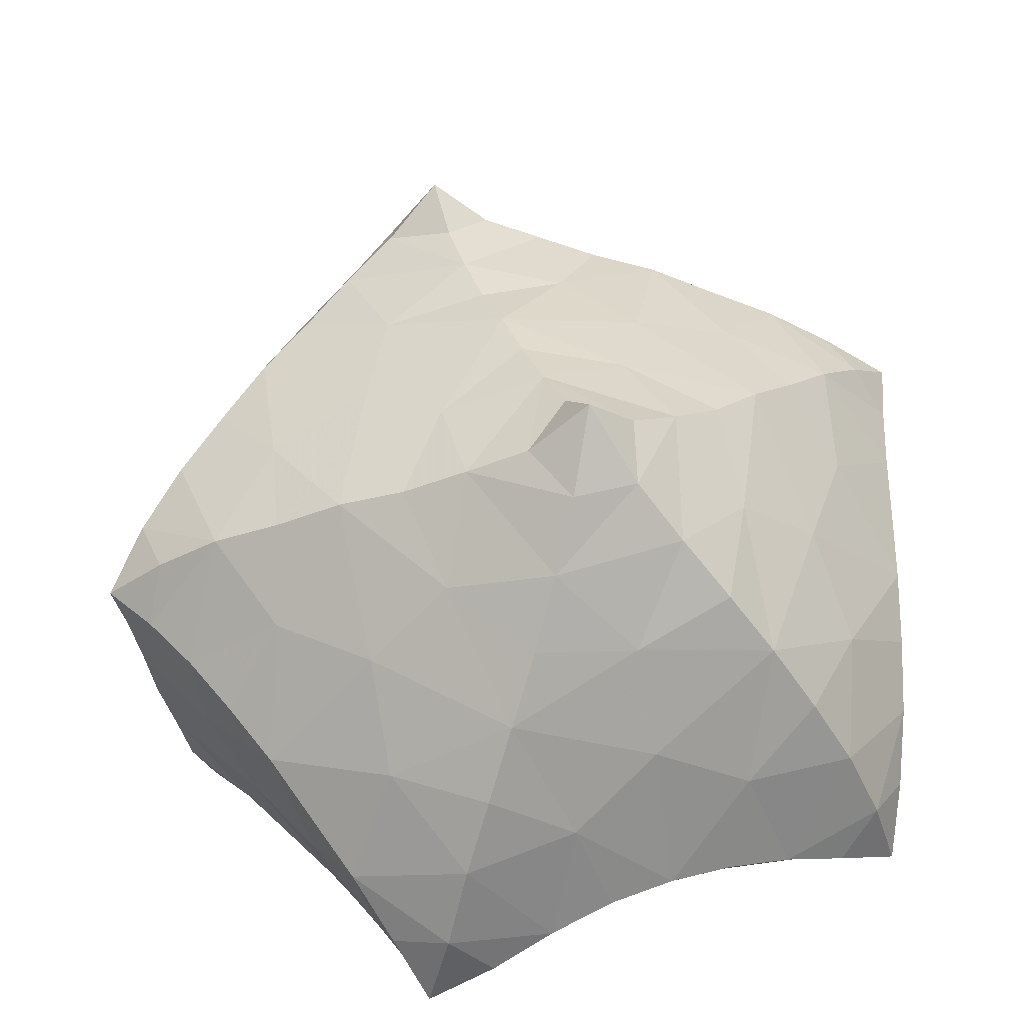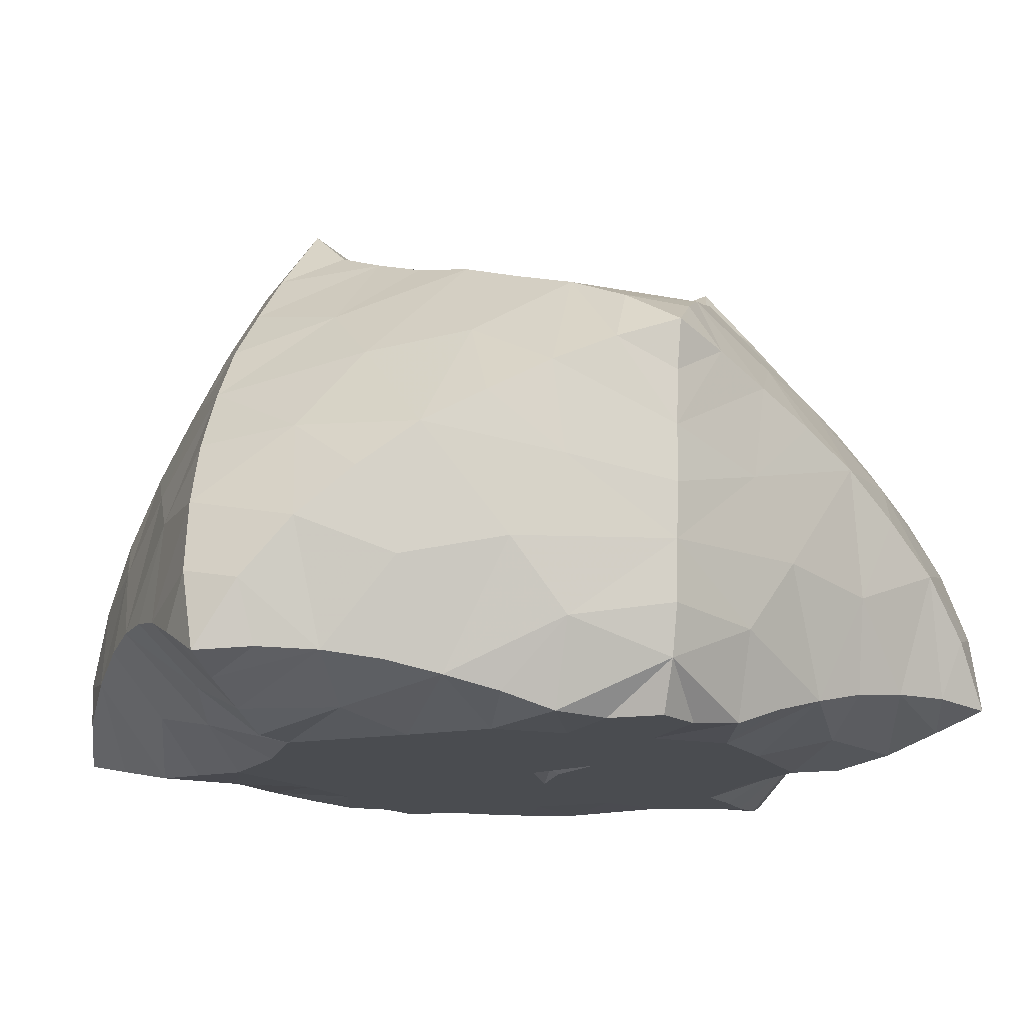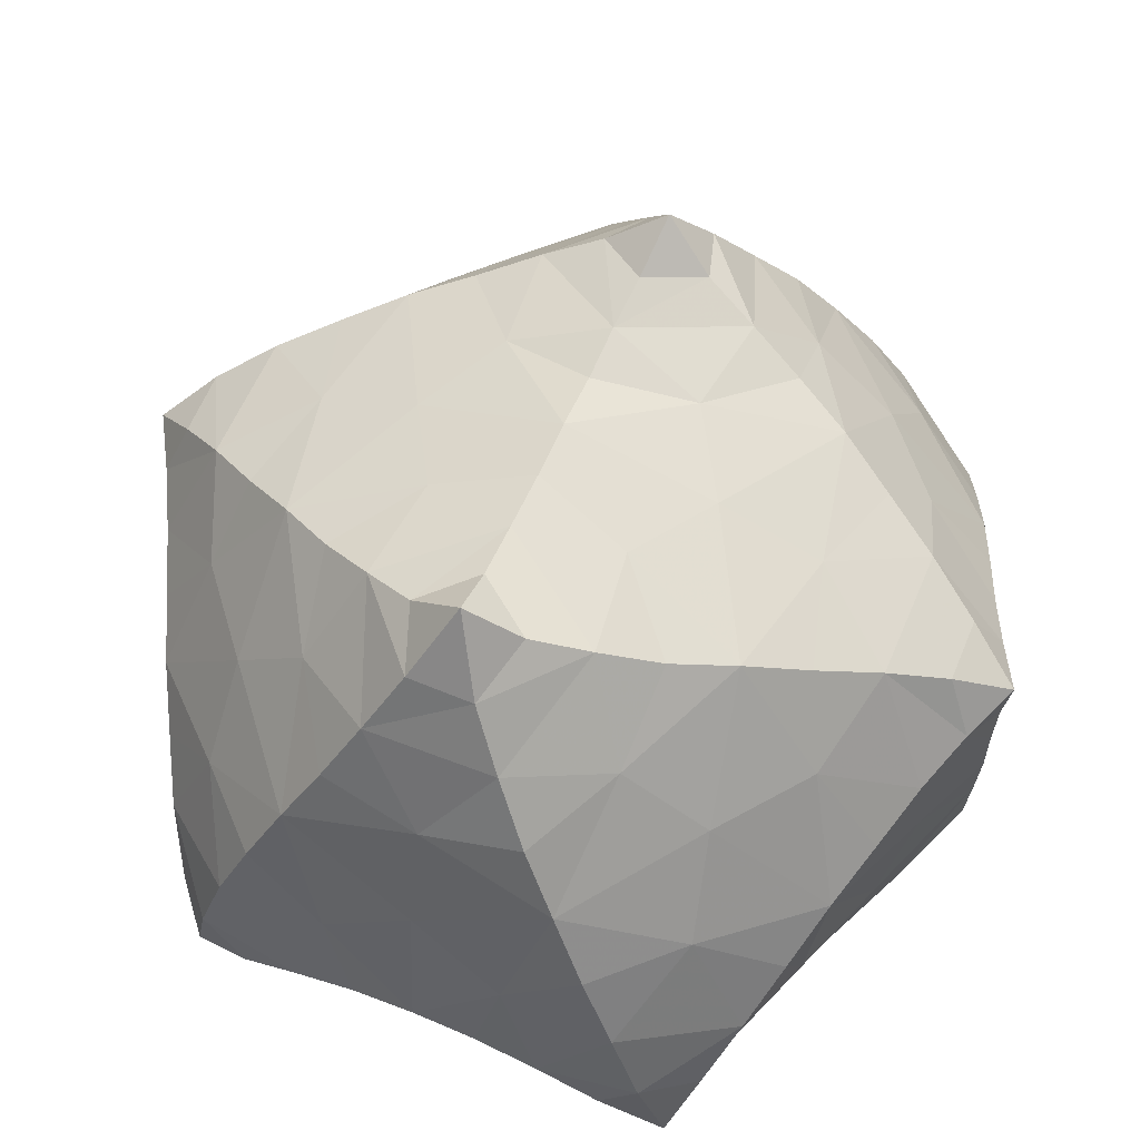
<metadata>
{"format":"obj","ext":"obj","renderer":"f3d","projection":"perspective","resolution":1024,"background":"white","views":[{"elev":37.3,"azim":-109.9,"up":"+Y"},{"elev":-14.8,"azim":-19.9,"up":"+Y"},{"elev":60.0,"azim":-66.4,"up":"+Y"}]}
</metadata>
<code>
v  0.02802  0  0.6703
v  0.8675  0.106  0.5239
v  0.8391  0.0305  -0.5247
v  -0.8422  0.04849  -0.5236
v  -0.8564  0.1151  0.5473
v  -0.4692  1.214  -0.0408
v  0.501  1.193  -0.04098
v  0.1989  0  0.06737
v  -0.2522  0  0.004935
v  -0.03541  0  -0.5783
v  -0.01289  0.6362  -0.9643
v  0.01381  0.7679  0.8967
v  0.7649  0.6613  -0.3206
v  0.8737  0.228  -0.008988
v  0.7725  0.693  0.2483
v  0.5537  0  -0.1897
v  0.5608  0  0.2273
v  -0.7579  0.7157  0.2631
v  -0.8804  0.2525  0.005587
v  -0.757  0.6787  -0.3084
v  -0.5839  0  -0.1806
v  -0.5847  0  0.2457
v  -0.2681  0.9989  0.4269
v  0.01299  1.126  -0.05195
v  0.2973  0.9866  0.4213
v  0.2895  0.9305  -0.5186
v  -0.274  0.9461  -0.5112
v  0.4566  0.4518  -0.7508
v  -0.0113  0.2313  -0.8547
v  0.3733  0.00226  -0.6117
v  -0.3957  0.02211  -0.6082
v  -0.4664  0.4737  -0.7407
v  -0.1776  0  -0.2736
v  0.02697  0  0.03326
v  0.1606  0  -0.2956
v  0.1709  0  0.3576
v  -0.1743  0  0.3575
v  0.4086  0.07557  0.6635
v  0.006739  0.3295  0.8766
v  0.4758  0.5548  0.7056
v  -0.4598  0.5626  0.7166
v  -0.3963  0.07604  0.6729
v  0.6573  0.9158  -0.1781
v  0.8365  0.369  -0.4475
v  0.8795  0.2027  0.2569
v  0.6582  0.9367  0.09147
v  0.3973  0  -0.06656
v  0.7237  0.02656  0.365
v  -0.8421  0.4383  0.4217
v  -0.8797  0.191  -0.2635
v  -0.6414  0.9438  -0.1741
v  -0.7152  0.001496  -0.3338
v  -0.4354  0  0.1316
v  -0.3883  1.077  0.1858
v  0.2555  1.124  -0.05378
v  0.1555  0.8979  0.6637
v  0.4221  1.032  -0.2786
v  -0.1403  0.8158  -0.7494
v  0.2218  0.5724  -0.8525
v  -0.01549  0.0473  -0.776
v  0.6  0.03384  -0.5644
v  -0.1949  0  -0.6465
v  -0.6834  0.299  -0.6339
v  -0.2418  0  -0.1057
v  0.08657  0  0.02714
v  0.07599  0  -0.4685
v  0.2368  0  0.1843
v  -0.0931  0  0.5454
v  0.199  0.008657  0.7223
v  0.009108  0.5563  0.8812
v  0.7006  0.3656  0.6193
v  -0.2172  0.6896  0.7991
v  -0.6207  0.1209  0.6064
v  0.7196  0.789  -0.2512
v  0.8527  0.2026  -0.495
v  0.8816  0.1608  0.3876
v  0.5874  1.061  0.02454
v  0.3158  0  -0.01545
v  0.8011  0.06787  0.4405
v  -0.8644  0.2823  0.4897
v  -0.8729  0.1244  -0.3901
v  -0.5702  1.073  -0.1102
v  -0.7872  0.02443  -0.4225
v  -0.3635  0  0.08119
v  -0.4369  1.126  0.07034
v  0.3757  1.137  -0.04983
v  0.08476  0.8397  0.7805
v  0.4644  1.095  -0.1617
v  -0.07424  0.7322  -0.8606
v  0.1055  0.6112  -0.9087
v  -0.01841  0  -0.7092
v  0.722  0.03417  -0.5432
v  -0.1023  0  -0.648
v  -0.7745  0.1772  -0.5777
v  -0.2671  0  -0.03039
v  0.1668  0  0.02851
v  0.03083  0  -0.5547
v  0.2319  0  0.1043
v  -0.04873  0  0.6419
v  0.0956  0  0.7385
v  0.01114  0.667  0.8835
v  0.7958  0.2416  0.572
v  -0.1004  0.7357  0.8449
v  -0.7414  0.1256  0.5745
v  0.8707  0.1725  -0.2725
v  0.8534  0.4248  0.4018
v  0.6987  0  -0.3369
v  0.4089  0  0.1113
v  -0.6366  0.9561  0.1018
v  -0.879  0.2209  0.2763
v  -0.8391  0.3881  -0.4349
v  -0.4416  0  -0.06125
v  -0.7247  0.03806  0.3838
v  -0.1249  0.9049  0.6672
v  -0.2348  1.132  -0.0497
v  0.41  1.06  0.1809
v  0.1399  0.8101  -0.7554
v  -0.3908  1.052  -0.2742
v  0.6747  0.2736  -0.6454
v  -0.006638  0.4366  -0.9087
v  0.1604  0  -0.6472
v  -0.6141  0.05205  -0.5621
v  -0.2318  0.58  -0.8454
v  -0.1042  0  -0.462
v  -0.1153  0  0.03859
v  0.2314  0  -0.1249
v  0.09173  0  0.5476
v  -0.2358  0  0.1877
v  0.634  0.1154  0.5902
v  0.007803  0.1039  0.8437
v  0.2384  0.6793  0.7937
v  -0.6863  0.3741  0.6354
v  -0.1859  0.009854  0.7248
v  0.5904  1.04  -0.1133
v  0.8071  0.5151  -0.3875
v  0.875  0.2243  0.1235
v  0.7244  0.8157  0.1694
v  0.4805  0  -0.1305
v  0.6411  0  0.2902
v  -0.8069  0.579  0.3444
v  -0.8803  0.2357  -0.1293
v  -0.7026  0.8098  -0.24
v  -0.6565  0  -0.256
v  -0.515  0  0.1895
v  -0.3351  1.031  0.305
v  0.1363  1.113  -0.05291
v  0.2279  0.9406  0.5422
v  0.3577  0.9768  -0.398
v  -0.2089  0.8773  -0.6313
v  0.3393  0.5121  -0.8025
v  -0.01314  0.1245  -0.8237
v  0.4839  0.02314  -0.5915
v  -0.2921  0.01007  -0.6307
v  -0.5756  0.3862  -0.6872
v  -0.2066  0  -0.1872
v  0.06675  0.01241  0.03213
v  0.1248  0  -0.3813
v  0.2048  0  0.2705
v  -0.1415  0  0.4524
v  0.3009  0.04587  0.6971
v  0.00779  0.4411  0.8822
v  0.5904  0.4642  0.6628
v  -0.3382  0.627  0.7583
v  -0.5055  0.1043  0.6406
v  0.3612  1.016  0.2987
v  0.454  1.104  0.06631
v  -0.1088  1.124  -0.05061
v  -0.1979  0.9503  0.547
v  -0.05468  0.8461  0.7832
v  -0.6617  0.000426  0.3137
v  -0.509  0  -0.1193
v  -0.3682  0  -0.009698
v  -0.8051  0.5357  -0.3751
v  -0.8596  0.2217  -0.4844
v  -0.8791  0.2461  0.1401
v  -0.8762  0.1761  0.4092
v  -0.7049  0.8385  0.1824
v  -0.5678  1.07  0.02793
v  0.4922  0  0.1718
v  0.3236  0  0.07118
v  0.6324  0  -0.2625
v  0.8186  0.5608  0.3275
v  0.8758  0.2711  0.4673
v  0.8707  0.2112  -0.1406
v  0.8632  0.1072  -0.3974
v  0.06522  0.7324  -0.8659
v  0.2166  0.8705  -0.6377
v  -0.3373  0.9934  -0.3918
v  0.5687  0.3673  -0.6983
v  -0.008363  0.3299  -0.8856
v  0.06533  0  -0.6454
v  0.2655  0  -0.6348
v  -0.7329  0.05867  -0.5379
v  -0.5014  0.04151  -0.5867
v  -0.3493  0.5307  -0.7923
v  -0.0644  0  -0.5551
v  -0.1481  0  -0.3686
v  -0.03515  0  0.03682
v  0.2242  0  -0.04208
v  0.1986  0  -0.212
v  0.05072  0  0.6453
v  0.1402  0  0.4535
v  -0.2027  0  0.271
v  0.7538  0.1195  0.5541
v  0.5185  0.1017  0.627
v  0.007478  0.2064  0.8691
v  0.125  0.7299  0.8416
v  0.3573  0.6206  0.75
v  -0.5762  0.4734  0.6764
v  -0.289  0.04578  0.7018
v  0.7762  0.007852  -0.4252
v  -0.7956  0.08145  0.4605
v  -0.3562  1.151  -0.04718
v  -0.4402  1.109  -0.1591
v  0.7656  0.1578  -0.5861
v  -0.007455  0.5406  -0.9347
v  -0.1191  0.615  -0.9027
v  -0.202  0  0.03964
v  -0.2607  0  0.1093
v  0.006922  0.000551  0.7998
v  -0.7814  0.2538  0.5912
v  -0.08477  0  0.7348
v  -0.2942  0.3359  0.769
v  0.8168  0.538  -0.02755
v  0.6835  0.04703  0.01017
v  -0.8109  0.5599  -0.01406
v  -0.7007  0.06505  0.02286
v  0.01619  1.043  0.2653
v  0.01047  1.007  -0.3624
v  0.5099  0.6992  -0.5355
v  0.2849  0.2382  -0.7531
v  -0.3016  0.2508  -0.7455
v  -0.5068  0.7171  -0.5245
v  -0.3793  0  -0.346
v  -0.005208  0  -0.182
v  0.1928  0.3868  -0.8237
v  0.3575  0  -0.3549
v  0.003559  0  0.2512
v  0.3891  0  0.4124
v  0.3094  0.3304  0.7608
v  0.5205  0.762  0.4606
v  0.004192  0.911  -0.5756
v  -0.4998  0.7746  0.4709
v  -0.3859  0  0.4207
v  0.1135  0  0.1762
v  0.01591  0.9721  0.4833
v  0.5328  0.852  -0.3699
v  -0.331  0.7135  -0.6746
v  0.5083  0.2929  0.6761
v  0.2574  0  0.5407
v  0.742  0.7477  -0.03694
v  -0.5313  0.007383  -0.4017
v  -0.1959  0.1227  -0.7384
v  -0.1012  0  -0.09952
v  -0.7643  0.1035  -0.1505
v  0.1943  1.044  -0.2547
v  -0.3618  0  0.269
v  -0.5625  0  0.02745
v  -0.8435  0.4492  0.1866
v  0.000305  0  0.4062
v  -0.1694  1.073  0.1566
v  -0.7269  0.7761  -0.02753
v  -0.01184  0  -0.334
v  -0.5187  0.8707  -0.3613
v  0.3571  0  0.2605
v  0.1998  0.1839  0.7857
v  0.5398  0.8881  0.282
v  0.8426  0.4076  -0.2121
v  -0.8423  0.4285  -0.1999
v  -0.7624  0.1127  0.1859
v  0.1979  1.064  0.1532
v  -0.5167  0.9057  0.2929
v  -0.1706  1.05  -0.2526
v  0.6528  0.5096  -0.5473
v  0.3311  0.7055  -0.6832
v  0.5126  0  -0.4056
v  0.4826  0.2022  -0.6774
v  0.172  0.1123  -0.7439
v  -0.493  0.2171  -0.6661
v  -0.2061  0.3967  -0.8196
v  -0.6548  0.5293  -0.5347
v  -0.2528  0  -0.4655
v  -0.3588  0  -0.1936
v  0.1084  0  -0.1152
v  0.3374  0  -0.2084
v  0.2267  0  -0.4721
v  -0.09609  0  0.1759
v  0.5444  0.03624  0.4519
v  0.2107  0.4902  0.8033
v  0.3426  0.7848  0.6076
v  0.6684  0.5812  0.492
v  -0.6535  0.5931  0.5056
v  -0.3205  0.7968  0.6144
v  -0.5376  0.0388  0.464
v  -0.2522  0  0.5443
v  0.5382  0  0.01506
v  0.7549  0.09555  0.171
v  0.7462  0.08469  -0.1596
v  0.8481  0.4292  0.1695
v  -0.185  0.1835  0.7901
v  -0.4955  0.3011  0.6904
v  -0.1956  0.4987  0.8092
v  -0.01158  0.1831  -0.4885
v  0.4632  0.3947  -0.03971
v  0.2007  0.3348  0.3766
v  -0.2778  0.1587  0.03479
v  -0.1594  0.7108  0.1828
v  0.2689  0.1629  0.02301
v  -0.4278  0.4201  0.04351
v  0.2215  0.769  0.1913
v  -0.5722  0.3475  0.3509
v  0.007274  0.6621  0.5512
v  0.000849  0.5137  -0.332
v  0.3086  0.5424  0.4163
v  0.1618  0.1554  0.2371
v  0.004293  0.5996  -0.6108
v  0.4028  0.8633  -0.004151
v  -0.3565  0.8509  -0.03329
v  0.0034  0.19  0.5457
v  0.5777  0.3432  0.3402
v  0.1071  0.5227  0.09306
v  0.3205  0.2724  -0.3995
v  -0.2852  0.3136  -0.2963
v  -0.493  0.6299  0.1383
v  -0.03718  0.3846  -0.6222
v  -0.1844  0.7289  -0.4148
v  -0.4209  0.1693  -0.1417
v  -0.1672  0.1566  0.244
v  -0.0278  0.4431  0.6204
v  -0.2593  0.3117  0.465
v  0.2195  0.7626  -0.2706
v  0.4166  0.2138  -0.1434
v  -0.06303  0.887  -0.07224
v  -0.359  0.451  -0.4611
v  0.4739  0.2026  0.2455
v  -0.0535  0.1536  0.03901
v  -0.4077  0.2328  0.2088
v  -0.5253  0.6545  -0.1576
v  -0.164  0.1517  -0.176
v  -0.2636  0.5654  0.5253
v  0.1983  0.158  -0.2037
v  0.5371  0.6553  0.1097
v  -0.6059  0.2891  -0.3621
v  0.599  0.2826  -0.3696
v  0.2566  0.4774  -0.5662
v  -0.2218  0.586  -0.09756
v  -0.1876  0.4895  0.2427
v  0.08472  0.3407  0.006937
v  0.4809  0.5646  -0.2612
v  0.1943  0.415  -0.1743
f 241 15 291
f 200 126 285
f 228 25 246
f 164 73 301
f 147 25 290
f 48 139 288
f 25 147 246
f 74 43 247
f 7 88 134
f 149 27 248
f 219 53 128
f 15 224 299
f 227 22 258
f 19 175 270
f 76 2 183
f 125 95 218
f 103 72 114
f 228 24 271
f 195 123 248
f 20 173 281
f 35 200 285
f 59 120 236
f 31 153 253
f 241 25 267
f 33 234 283
f 189 119 274
f 230 13 247
f 229 27 242
f 31 194 252
f 16 225 298
f 52 143 252
f 110 80 176
f 40 208 290
f 211 61 107
f 235 35 263
f 206 39 266
f 32 232 280
f 75 119 215
f 10 97 191
f 226 18 259
f 37 203 257
f 113 170 270
f 43 77 134
f 20 142 262
f 13 74 247
f 22 170 294
f 5 80 221
f 225 16 296
f 95 64 112
f 23 168 293
f 233 27 264
f 222 68 133
f 40 241 291
f 28 189 274
f 150 28 275
f 34 156 284
f 30 231 278
f 149 58 242
f 213 6 214
f 29 190 280
f 130 100 220
f 240 40 249
f 218 9 219
f 21 171 283
f 27 188 264
f 120 190 236
f 226 19 269
f 28 231 277
f 228 23 261
f 2 102 183
f 16 237 285
f 224 15 251
f 36 202 250
f 203 37 287
f 168 23 246
f 15 182 291
f 223 41 302
f 134 57 43
f 117 187 242
f 27 229 273
f 159 37 295
f 105 75 185
f 65 156 245
f 177 18 262
f 107 181 298
f 210 42 300
f 98 67 108
f 238 36 245
f 35 157 263
f 2 76 79
f 3 75 215
f 81 4 174
f 14 225 297
f 23 228 246
f 148 57 256
f 185 3 211
f 153 31 282
f 4 81 83
f 67 65 245
f 178 51 82
f 18 177 272
f 148 26 247
f 7 77 166
f 119 61 215
f 203 128 257
f 14 184 298
f 42 244 294
f 7 86 88
f 27 233 248
f 21 143 255
f 232 32 279
f 16 181 276
f 83 122 193
f 216 11 217
f 155 64 254
f 74 13 251
f 123 195 280
f 10 91 93
f 198 34 254
f 172 53 84
f 234 33 282
f 38 240 249
f 99 1 201
f 129 71 204
f 147 56 246
f 38 239 250
f 8 78 199
f 8 96 98
f 34 238 245
f 139 17 288
f 39 161 289
f 13 224 251
f 163 72 302
f 80 132 221
f 217 58 123
f 12 87 207
f 12 101 103
f 209 41 301
f 184 14 268
f 39 206 300
f 21 234 252
f 23 243 272
f 162 71 249
f 29 151 278
f 225 14 298
f 192 121 286
f 176 5 212
f 186 58 89
f 182 15 299
f 43 46 77
f 25 165 267
f 36 158 245
f 42 210 295
f 76 45 79
f 45 48 79
f 77 7 134
f 151 29 253
f 4 94 174
f 231 28 236
f 34 235 254
f 124 66 196
f 81 50 83
f 50 52 83
f 225 17 297
f 90 59 117
f 51 142 264
f 154 63 279
f 37 244 295
f 220 1 222
f 88 57 134
f 86 55 88
f 55 57 88
f 4 83 193
f 122 63 193
f 118 188 273
f 40 162 249
f 232 31 253
f 177 109 272
f 178 85 54
f 100 127 201
f 91 60 93
f 60 62 93
f 141 19 255
f 100 69 127
f 158 67 245
f 208 131 290
f 35 237 286
f 69 160 250
f 194 31 279
f 189 28 277
f 96 65 98
f 65 67 98
f 30 192 286
f 132 73 221
f 232 29 280
f 58 117 242
f 162 40 291
f 187 26 242
f 43 74 251
f 215 61 92
f 101 70 103
f 70 72 103
f 234 31 252
f 38 205 288
f 133 210 300
f 44 75 105
f 183 102 71
f 75 3 185
f 135 44 268
f 143 21 252
f 211 92 61
f 82 6 178
f 108 47 180
f 79 129 204
f 109 51 178
f 49 80 110
f 174 94 63
f 80 5 176
f 67 158 265
f 146 24 256
f 112 53 172
f 86 7 166
f 212 104 73
f 234 21 283
f 114 56 169
f 54 85 115
f 238 37 260
f 77 46 116
f 71 162 291
f 144 22 257
f 117 58 186
f 24 229 256
f 82 51 118
f 27 149 242
f 75 44 119
f 59 90 120
f 191 97 66
f 193 63 94
f 192 30 278
f 152 61 277
f 83 52 122
f 34 198 287
f 217 89 58
f 126 200 284
f 93 62 124
f 64 95 125
f 181 16 298
f 199 78 47
f 128 203 287
f 29 231 236
f 127 68 201
f 244 42 295
f 219 84 53
f 165 25 271
f 79 48 129
f 69 100 130
f 22 244 257
f 207 87 56
f 209 132 292
f 224 13 268
f 80 49 132
f 239 36 250
f 222 99 68
f 30 237 276
f 223 42 301
f 121 60 191
f 28 230 275
f 21 227 258
f 19 226 259
f 77 116 166
f 201 68 99
f 183 71 106
f 36 238 260
f 131 70 207
f 131 208 289
f 3 92 211
f 41 243 293
f 226 20 262
f 144 53 258
f 197 33 263
f 78 8 180
f 196 66 97
f 153 62 253
f 175 19 259
f 174 63 111
f 22 144 258
f 87 12 169
f 13 230 274
f 181 107 276
f 26 230 247
f 84 9 172
f 230 26 275
f 93 124 196
f 229 24 273
f 231 29 278
f 91 10 191
f 191 66 121
f 17 179 265
f 62 153 282
f 24 228 261
f 18 243 292
f 126 65 199
f 64 155 283
f 195 32 280
f 154 32 281
f 199 47 126
f 23 145 261
f 240 38 266
f 138 47 296
f 142 20 264
f 28 150 236
f 180 47 78
f 160 69 266
f 167 24 261
f 204 71 102
f 207 56 131
f 26 229 242
f 210 133 295
f 39 223 302
f 160 38 250
f 243 41 292
f 169 56 87
f 170 113 294
f 156 34 245
f 200 35 284
f 244 37 257
f 116 55 166
f 55 86 166
f 142 51 262
f 121 192 278
f 63 154 281
f 103 114 169
f 12 103 169
f 18 226 262
f 188 27 273
f 82 118 214
f 140 49 259
f 95 112 172
f 9 95 172
f 170 22 270
f 229 26 256
f 26 148 256
f 111 50 174
f 50 81 174
f 116 165 271
f 202 36 260
f 159 68 260
f 18 140 259
f 157 66 263
f 178 54 109
f 6 85 178
f 37 159 260
f 139 48 297
f 98 108 180
f 8 98 180
f 33 235 263
f 89 11 186
f 115 85 213
f 14 136 299
f 224 14 299
f 106 45 183
f 45 76 183
f 106 182 299
f 173 20 269
f 111 173 269
f 90 117 186
f 11 90 186
f 26 187 275
f 24 167 273
f 158 36 265
f 233 32 248
f 32 195 248
f 59 150 275
f 30 152 277
f 231 30 277
f 10 93 196
f 96 8 199
f 60 91 191
f 235 33 254
f 33 155 254
f 94 4 193
f 20 233 264
f 29 232 253
f 205 38 249
f 36 239 265
f 239 17 265
f 97 10 196
f 227 21 255
f 155 33 283
f 19 227 255
f 143 52 255
f 2 79 204
f 101 12 207
f 65 96 199
f 190 29 236
f 150 59 236
f 1 100 201
f 15 137 251
f 145 54 261
f 171 21 258
f 39 240 266
f 38 160 266
f 102 2 204
f 15 241 267
f 208 40 289
f 137 15 267
f 46 137 267
f 212 73 113
f 5 104 212
f 70 101 207
f 14 224 268
f 13 135 268
f 72 163 293
f 179 17 296
f 20 226 269
f 19 141 269
f 107 105 211
f 105 185 211
f 113 110 212
f 110 176 212
f 85 6 213
f 6 82 214
f 118 115 214
f 115 213 214
f 92 3 215
f 120 90 216
f 90 11 216
f 11 89 217
f 123 120 217
f 120 216 217
f 95 9 218
f 9 84 219
f 128 125 219
f 125 218 219
f 100 1 220
f 221 73 104
f 104 5 221
f 1 99 222
f 133 130 222
f 130 220 222
f 41 163 302
f 161 39 302
f 42 164 301
f 41 223 301
f 223 39 300
f 42 223 300
f 17 139 297
f 136 14 297
f 227 19 270
f 22 227 270
f 24 146 271
f 25 228 271
f 243 18 272
f 145 23 272
f 230 28 274
f 135 13 274
f 237 16 276
f 152 30 276
f 32 154 279
f 31 232 279
f 233 20 281
f 32 233 281
f 31 234 282
f 33 197 282
f 35 235 284
f 235 34 284
f 237 35 285
f 138 16 285
f 237 30 286
f 157 35 286
f 238 34 287
f 37 238 287
f 239 38 288
f 17 239 288
f 40 240 289
f 240 39 289
f 241 40 290
f 25 241 290
f 140 18 292
f 41 209 292
f 243 23 293
f 163 41 293
f 244 22 294
f 164 42 294
f 16 138 296
f 17 225 296
f 56 114 246
f 114 168 246
f 43 57 247
f 57 148 247
f 123 58 248
f 58 149 248
f 71 129 249
f 129 205 249
f 127 69 250
f 202 127 250
f 137 46 251
f 46 43 251
f 122 52 252
f 194 122 252
f 62 60 253
f 60 151 253
f 64 125 254
f 125 198 254
f 52 50 255
f 50 141 255
f 57 55 256
f 55 146 256
f 128 53 257
f 53 144 257
f 53 112 258
f 112 171 258
f 49 110 259
f 110 175 259
f 68 127 260
f 127 202 260
f 54 115 261
f 115 167 261
f 51 109 262
f 109 177 262
f 66 124 263
f 124 197 263
f 188 118 264
f 118 51 264
f 108 67 265
f 179 108 265
f 69 130 266
f 130 206 266
f 165 116 267
f 116 46 267
f 44 105 268
f 105 184 268
f 141 50 269
f 50 111 269
f 175 110 270
f 110 113 270
f 146 55 271
f 55 116 271
f 54 145 272
f 109 54 272
f 167 115 273
f 115 118 273
f 119 44 274
f 44 135 274
f 117 59 275
f 187 117 275
f 107 61 276
f 61 152 276
f 61 119 277
f 119 189 277
f 151 60 278
f 60 121 278
f 63 122 279
f 122 194 279
f 190 120 280
f 120 123 280
f 173 111 281
f 111 63 281
f 124 62 282
f 197 124 282
f 112 64 283
f 171 112 283
f 156 65 284
f 65 126 284
f 126 47 285
f 47 138 285
f 121 66 286
f 66 157 286
f 198 125 287
f 125 128 287
f 129 48 288
f 205 129 288
f 161 70 289
f 70 131 289
f 131 56 290
f 56 147 290
f 182 106 291
f 106 71 291
f 132 49 292
f 49 140 292
f 114 72 293
f 168 114 293
f 113 73 294
f 73 164 294
f 133 68 295
f 68 159 295
f 47 108 296
f 108 179 296
f 48 45 297
f 45 136 297
f 184 105 298
f 105 107 298
f 136 45 299
f 45 106 299
f 206 130 300
f 130 133 300
f 73 132 301
f 132 209 301
f 72 70 302
f 70 161 302

</code>
